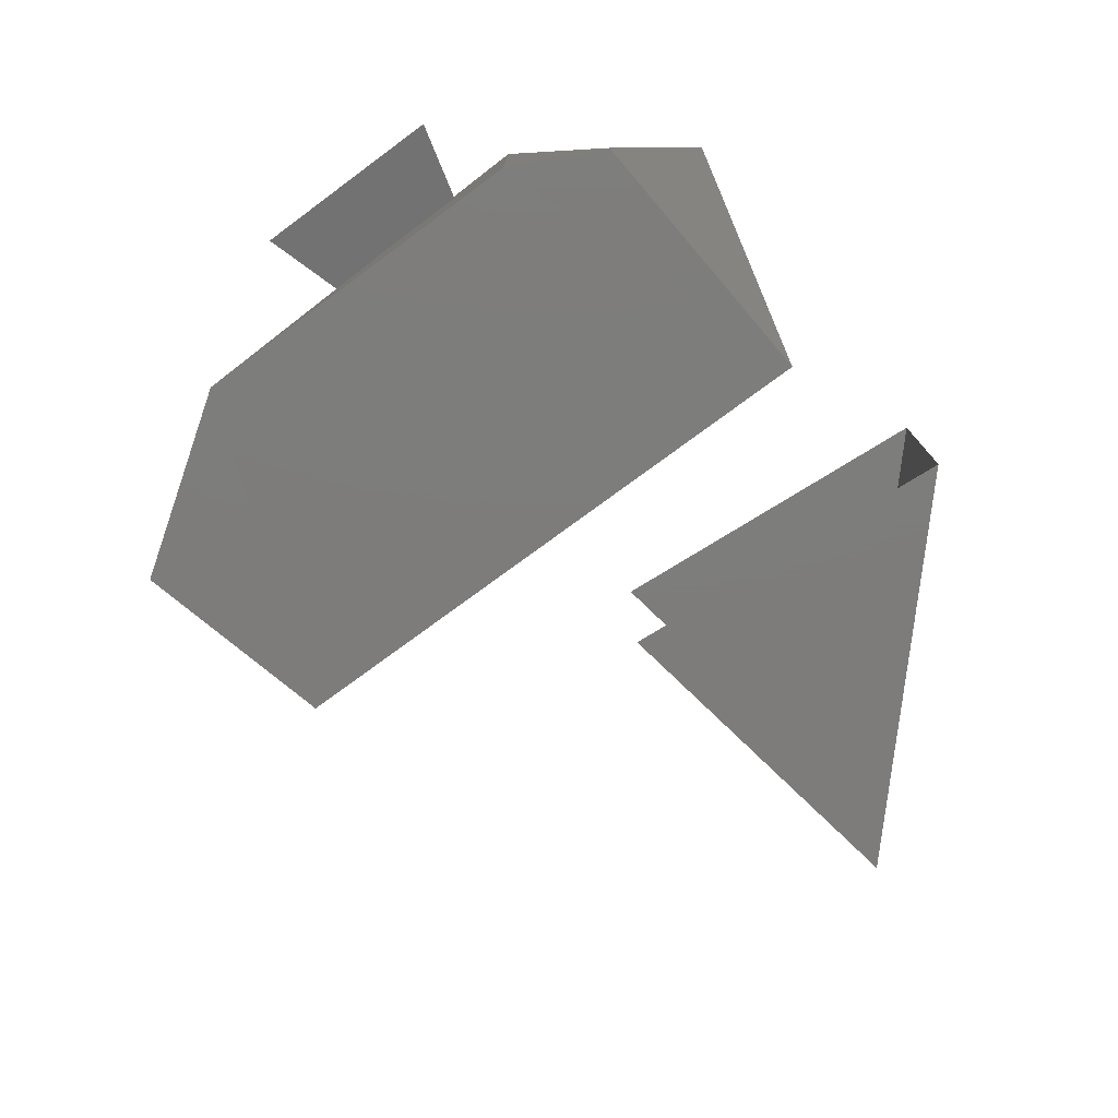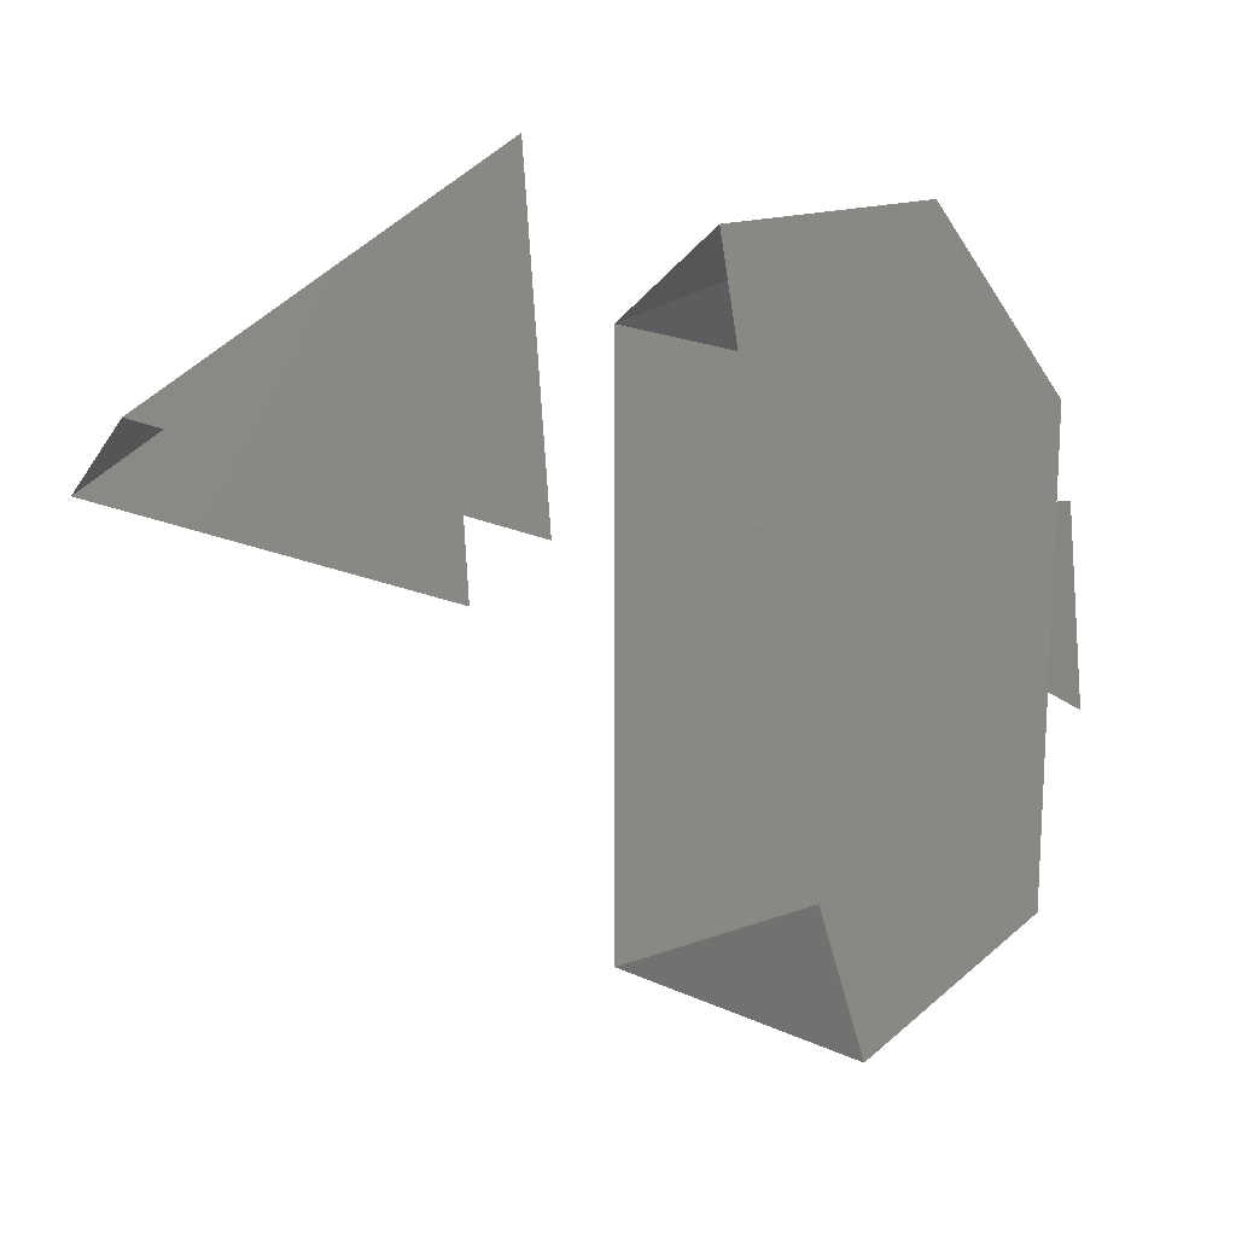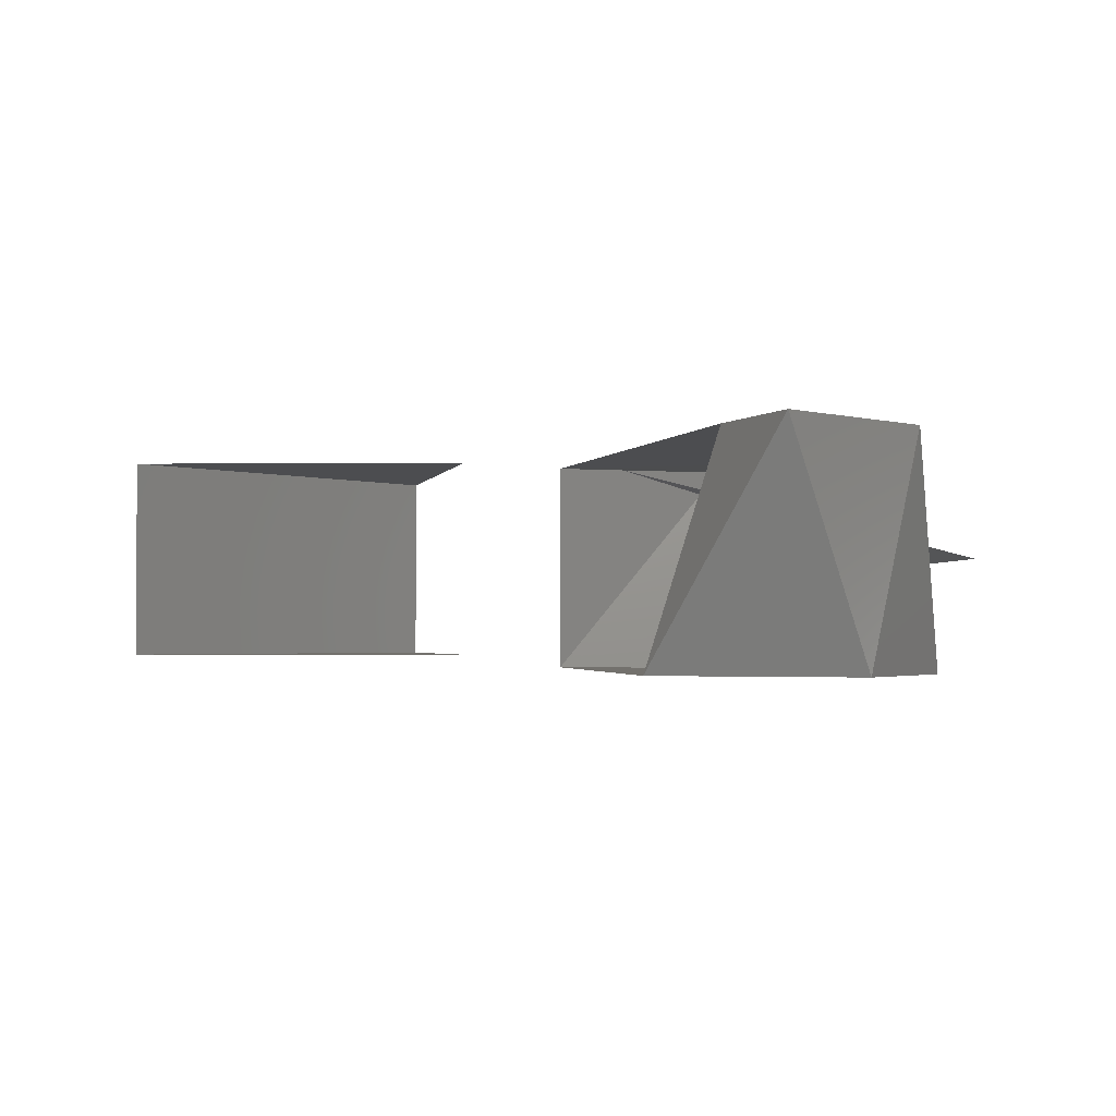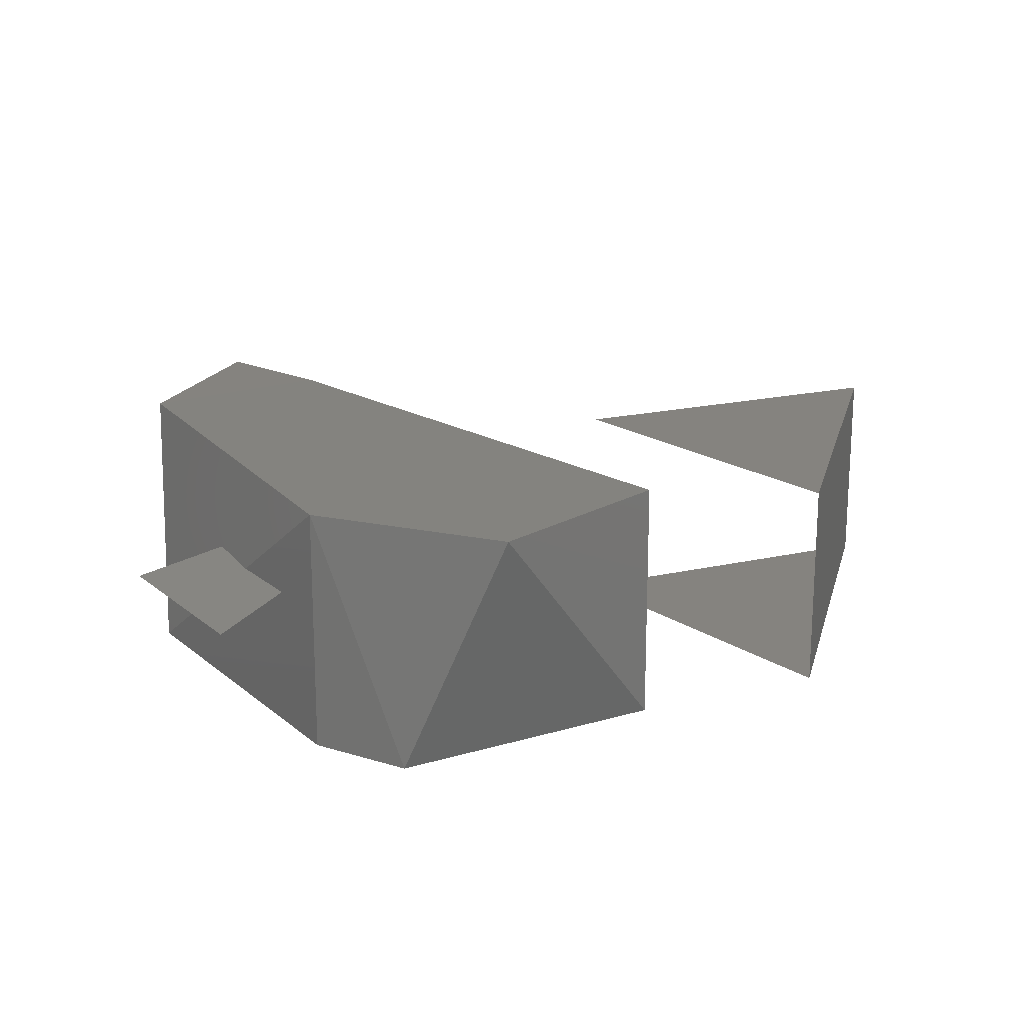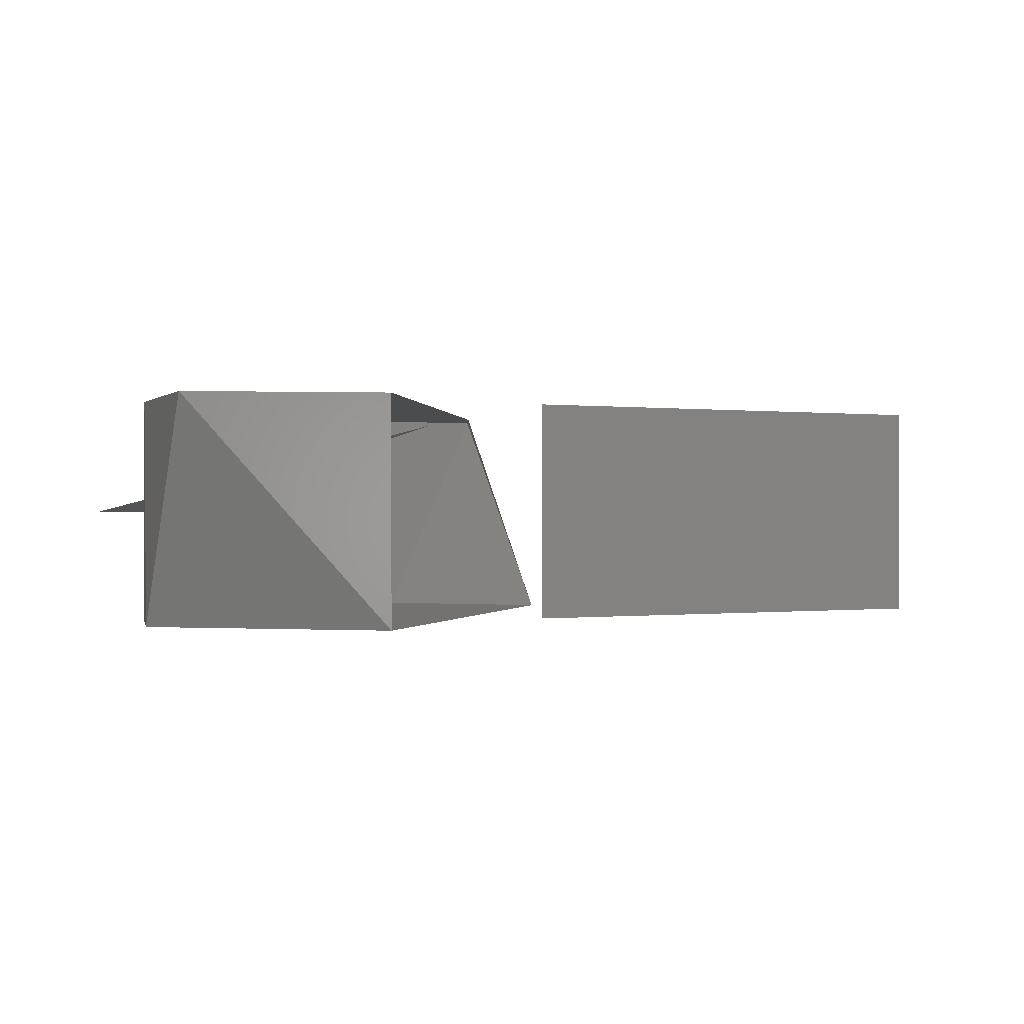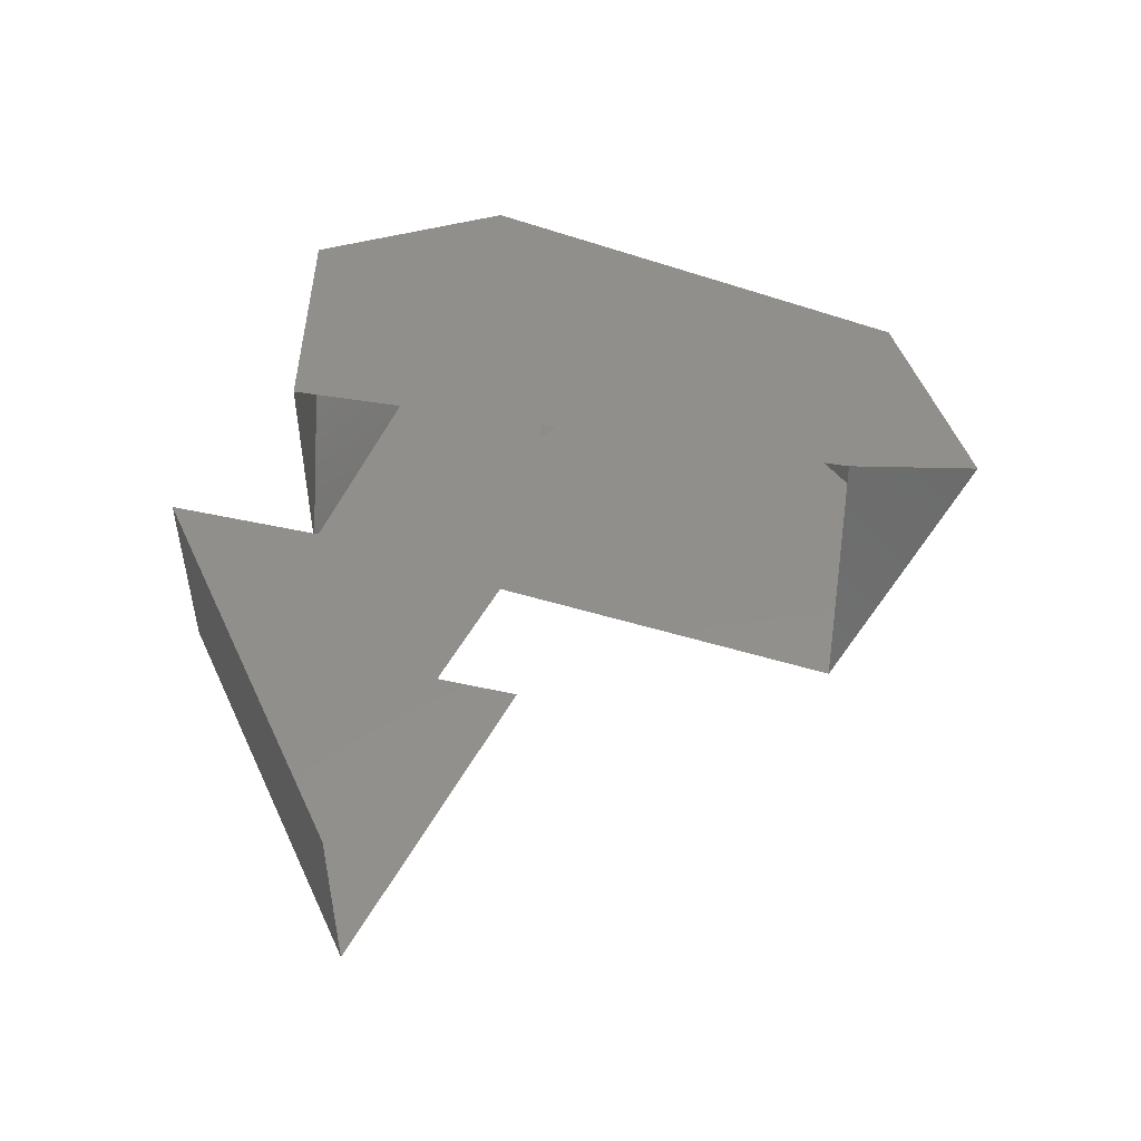
<metadata>
{"format":"stl","ext":"stl","renderer":"f3d","projection":"perspective","resolution":1024,"background":"white","views":[{"elev":-76.3,"azim":-53.6,"up":"+Y"},{"elev":-15.8,"azim":158.4,"up":"+Z"},{"elev":-2.1,"azim":172.6,"up":"+Y"},{"elev":18.5,"azim":-33.4,"up":"+Y"},{"elev":-0.1,"azim":14.4,"up":"+Y"},{"elev":50.7,"azim":108.3,"up":"+Y"}]}
</metadata>
<code>
# stl→obj: 21 verts, 24 faces
v -39.45 9.17 15.49
v -39.45 9.17 12.02
v -33.01 10.91 13.76
v -23.75 7.365 14.21
v -29.37 7.365 19.37
v -23.75 10.97 14.21
v -29.37 10.97 19.37
v -29.88 10.97 13.19
v -29.88 7.365 13.19
v -34.41 11.31 6.045
v -36.01 7.035 6.97
v -37.26 11.31 8.32
v -38.06 7.035 9.975
v -38.06 11.31 16.29
v -38.06 7.035 16.29
v -37.26 7.035 17.94
v -32.38 7.055 7.855
v -32.38 7.055 18.29
v -36.01 11.31 19.29
v -32.38 11.29 18.29
v -33.78 11.29 8.225
f 1 2 3
f 4 5 6
f 5 6 7
f 8 6 7
f 9 5 4
f 1 3 2
f 10 11 12
f 11 12 13
f 12 13 14
f 13 14 15
f 14 15 16
f 10 11 17
f 11 17 13
f 17 13 18
f 13 18 15
f 18 15 16
f 19 20 14
f 20 14 21
f 14 21 12
f 21 12 10
f 16 18 19
f 16 14 19
f 17 21 10
f 20 18 19

</code>
